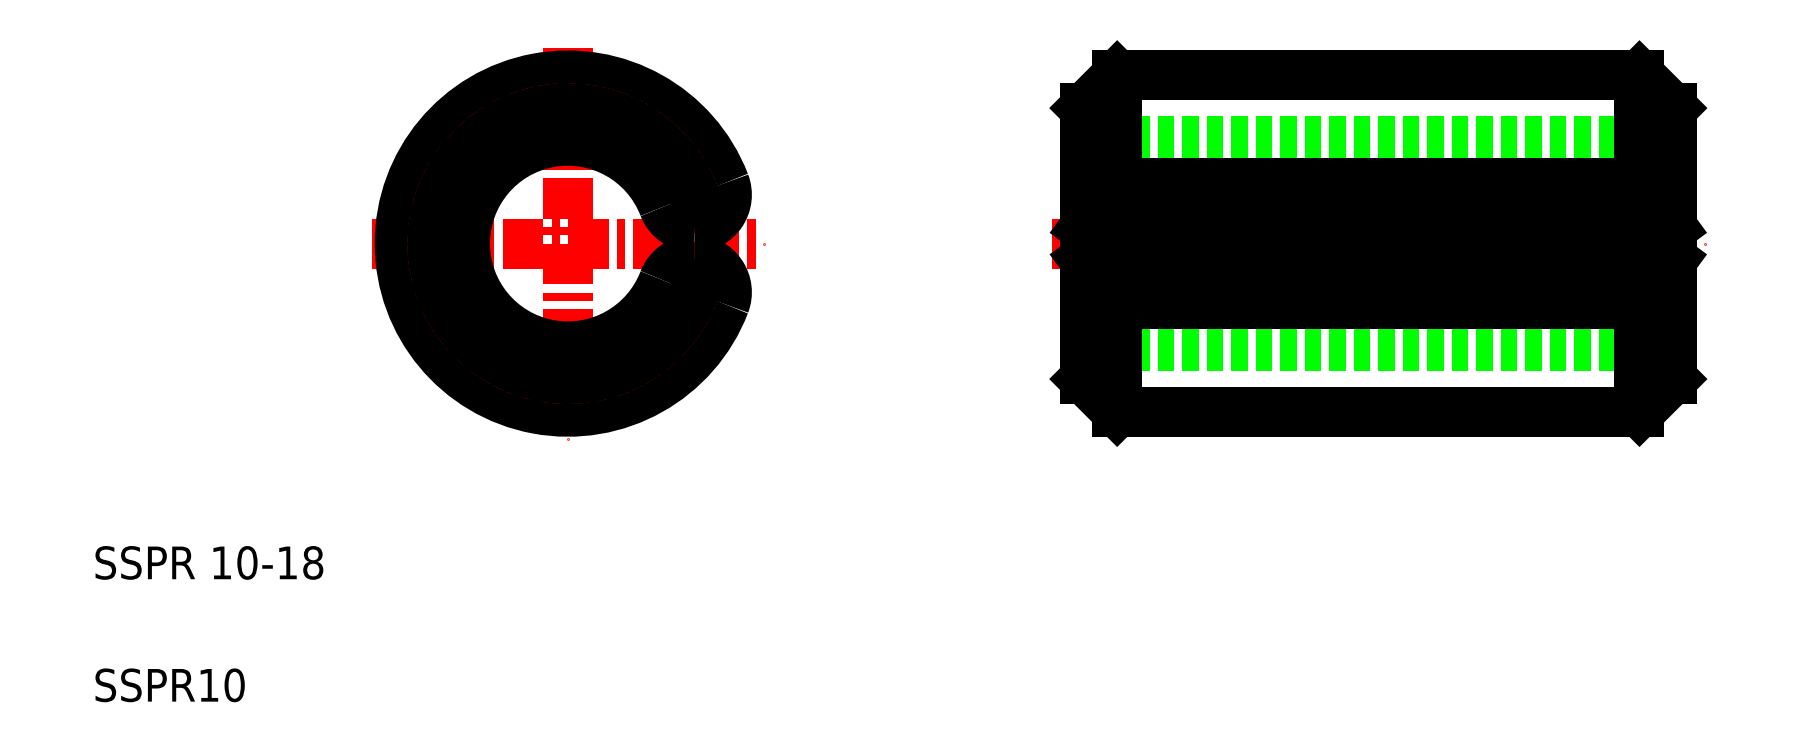
<metadata>
{"format":"dxf","ext":"dxf","renderer":"ezdxf+matplotlib","layout":"modelspace","background":"white","min_lineweight":24,"dpi":150}
</metadata>
<code>
0
SECTION
2
ENTITIES
0
TEXT
8
0
10
2.5
20
6.25
30
0
40
1
1
SSPR 10-18
0
TEXT
8
0
10
2.5
20
2.5
30
0
40
1
1
SSPR10
0
LINE
8
CENTER
10
11.05
20
16.53
30
0
11
23.05
21
16.53
31
0
0
LINE
8
CENTER
10
17.05
20
22.53
30
0
11
17.05
21
10.53
31
0
0
LINE
8
CENTER
10
31.88
20
16.53
30
0
11
51.88
21
16.53
31
0
0
ARC
8
0
10
17.05
20
16.53
30
0
40
5.15
50
21.09
51
338.9
0
CIRCLE
8
CENTER
10
17.05
20
16.53
30
0
40
4.15
0
ARC
8
0
10
17.05
20
16.53
30
0
40
3.15
50
21.09
51
338.9
0
LINE
8
0
10
33.88
20
21.68
30
0
11
49.88
21
21.68
31
0
0
LINE
8
0
10
32.88
20
19.68
30
0
11
50.88
21
19.68
31
0
0
LINE
8
0
10
32.88
20
13.38
30
0
11
50.88
21
13.38
31
0
0
LINE
8
0
10
33.88
20
11.38
30
0
11
49.88
21
11.38
31
0
0
LINE
8
0
10
32.88
20
20.68
30
0
11
32.88
21
12.38
31
0
0
LINE
8
0
10
50.88
20
20.68
30
0
11
50.88
21
12.38
31
0
0
LINE
8
0
10
20.92
20
17.03
30
0
11
20.92
21
17.03
31
0
0
LINE
8
0
10
20.92
20
16.04
30
0
11
20.92
21
16.04
31
0
0
LINE
8
0
10
32.88
20
17.03
30
0
11
50.88
21
17.03
31
0
0
LINE
8
0
10
32.88
20
16.04
30
0
11
50.88
21
16.04
31
0
0
ARC
8
0
10
20.92
20
18.03
30
0
40
1
50
270
51
21.09
0
ARC
8
0
10
20.92
20
18.03
30
0
40
1
50
201.1
51
270
0
ARC
8
0
10
20.92
20
15.04
30
0
40
1
50
90
51
158.9
0
ARC
8
0
10
20.92
20
15.04
30
0
40
1
50
338.9
51
90
0
LINE
8
0
10
33.88
20
18.39
30
0
11
49.88
21
18.39
31
0
0
LINE
8
0
10
33.88
20
14.68
30
0
11
49.88
21
14.68
31
0
0
LINE
8
0
10
32.88
20
20.68
30
0
11
33.88
21
21.68
31
0
0
LINE
8
0
10
32.88
20
12.38
30
0
11
33.88
21
11.38
31
0
0
LINE
8
0
10
49.88
20
11.38
30
0
11
50.88
21
12.38
31
0
0
LINE
8
0
10
50.88
20
20.68
30
0
11
49.88
21
21.68
31
0
0
LINE
8
0
10
49.88
20
21.68
30
0
11
49.88
21
18.39
31
0
0
LINE
8
0
10
33.88
20
11.38
30
0
11
33.88
21
14.68
31
0
0
LINE
8
0
10
32.88
20
17.03
30
0
11
33.88
21
18.39
31
0
0
LINE
8
0
10
32.88
20
16.04
30
0
11
33.88
21
14.68
31
0
0
LINE
8
0
10
49.88
20
14.68
30
0
11
50.88
21
16.04
31
0
0
LINE
8
0
10
50.88
20
17.03
30
0
11
49.88
21
18.39
31
0
0
LINE
8
0
10
49.88
20
14.68
30
0
11
49.88
21
11.38
31
0
0
LINE
8
0
10
33.88
20
18.39
30
0
11
33.88
21
21.68
31
0
0
ARC
8
0
10
17.05
20
16.53
30
0
40
4.15
50
7.255
51
352.7
0
ENDSEC
0
EOF

</code>
